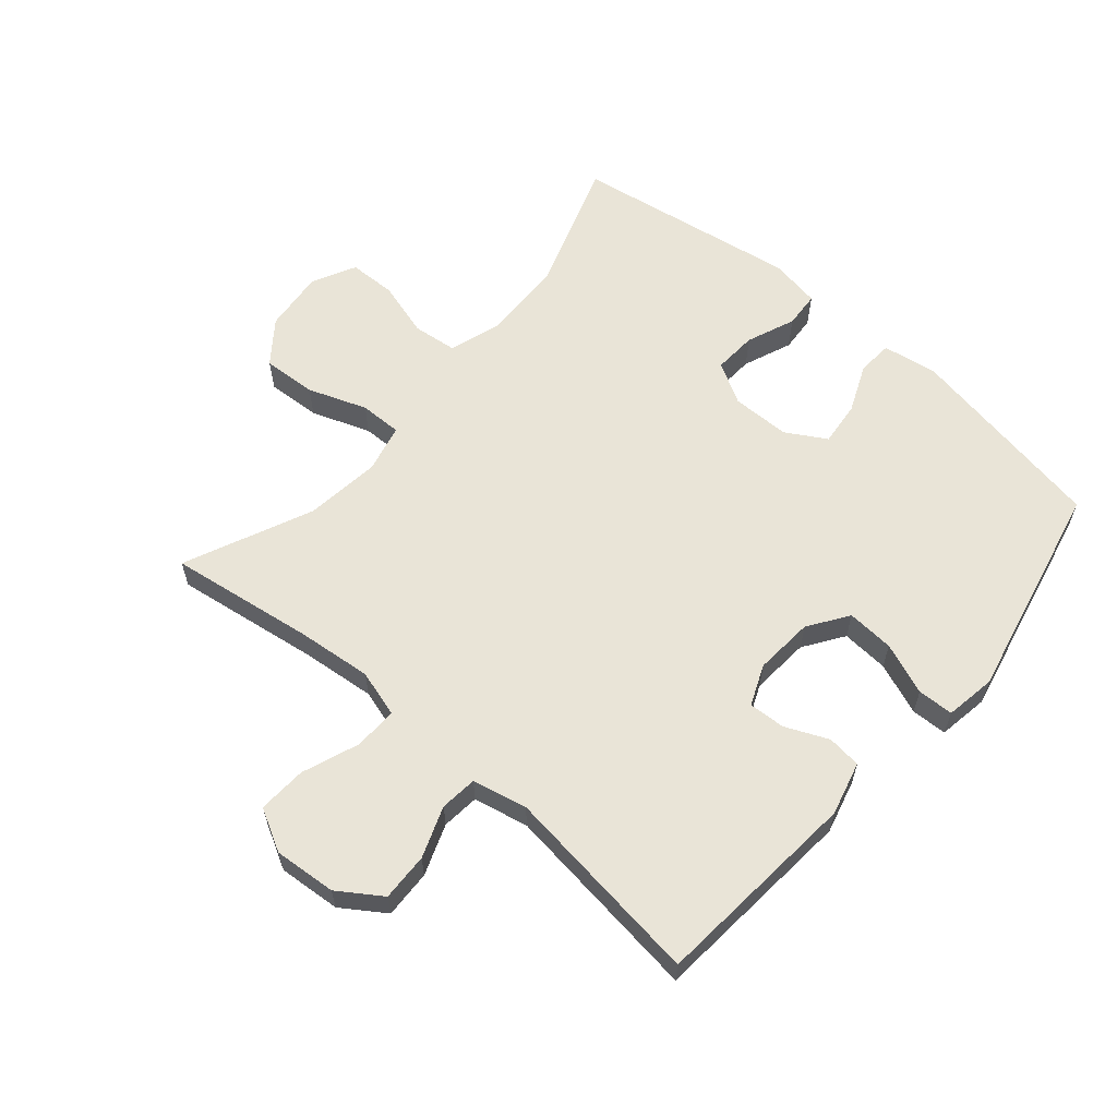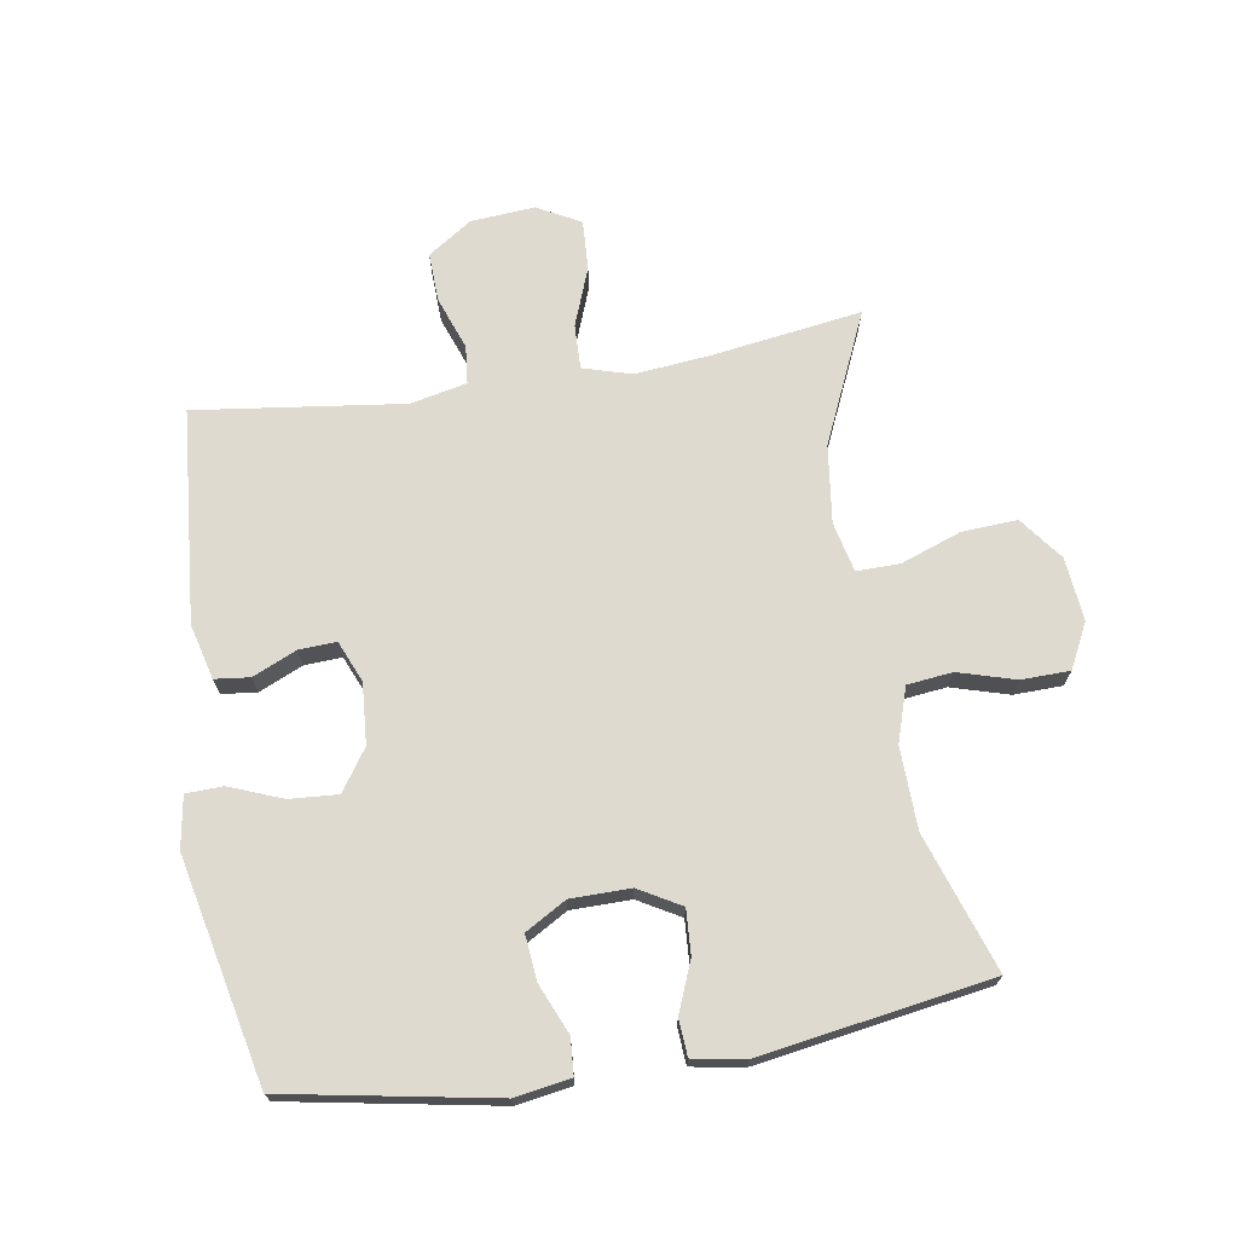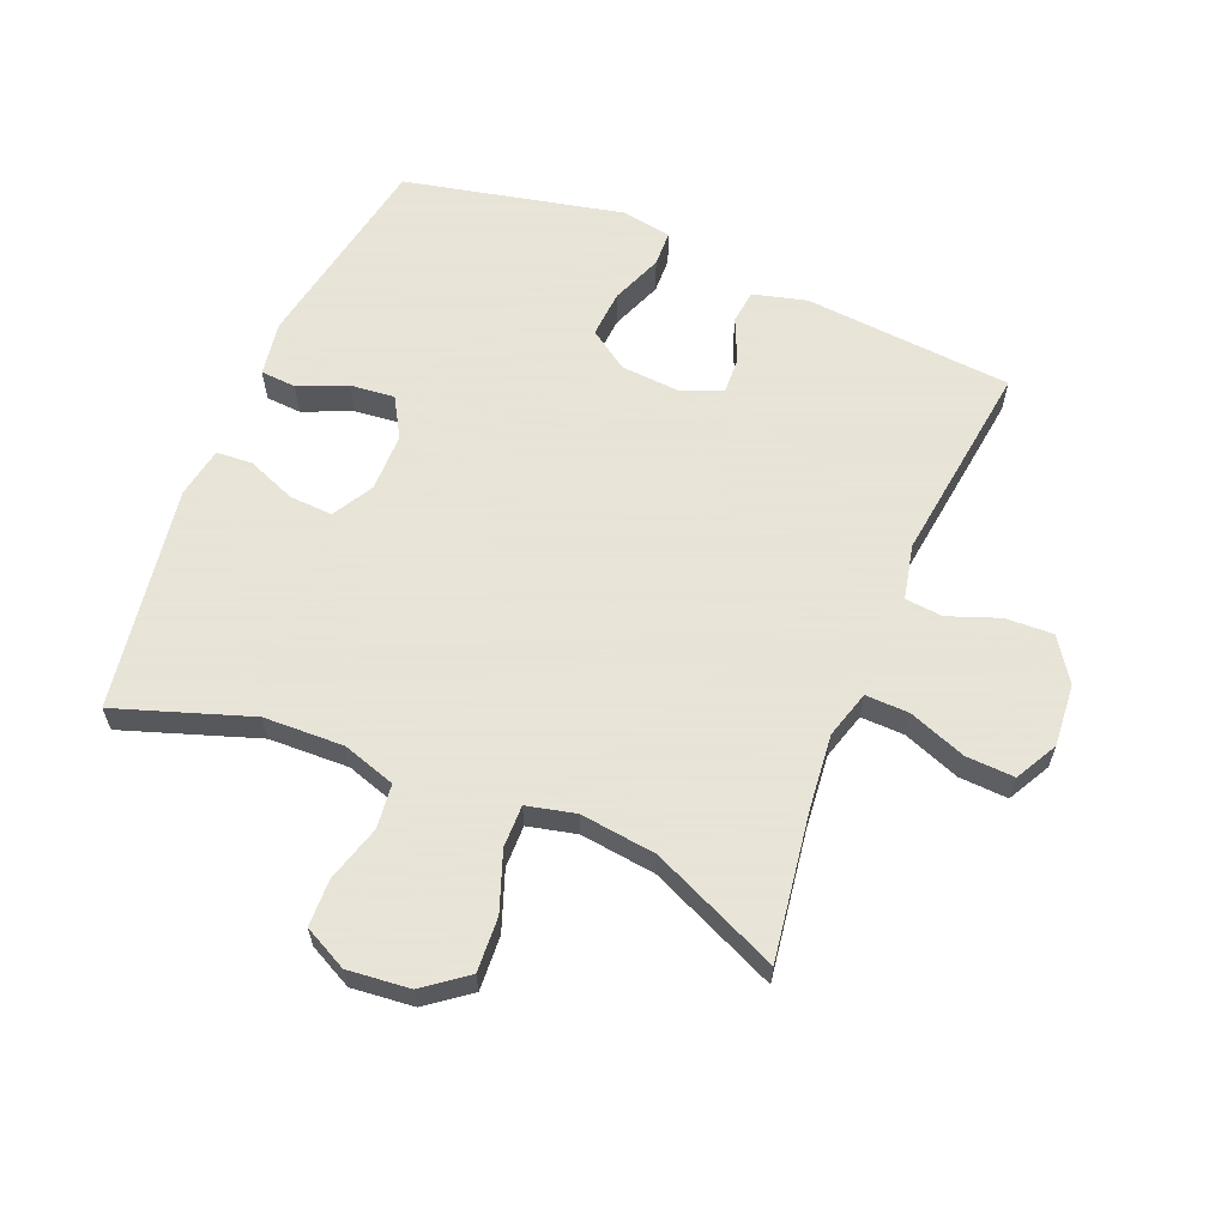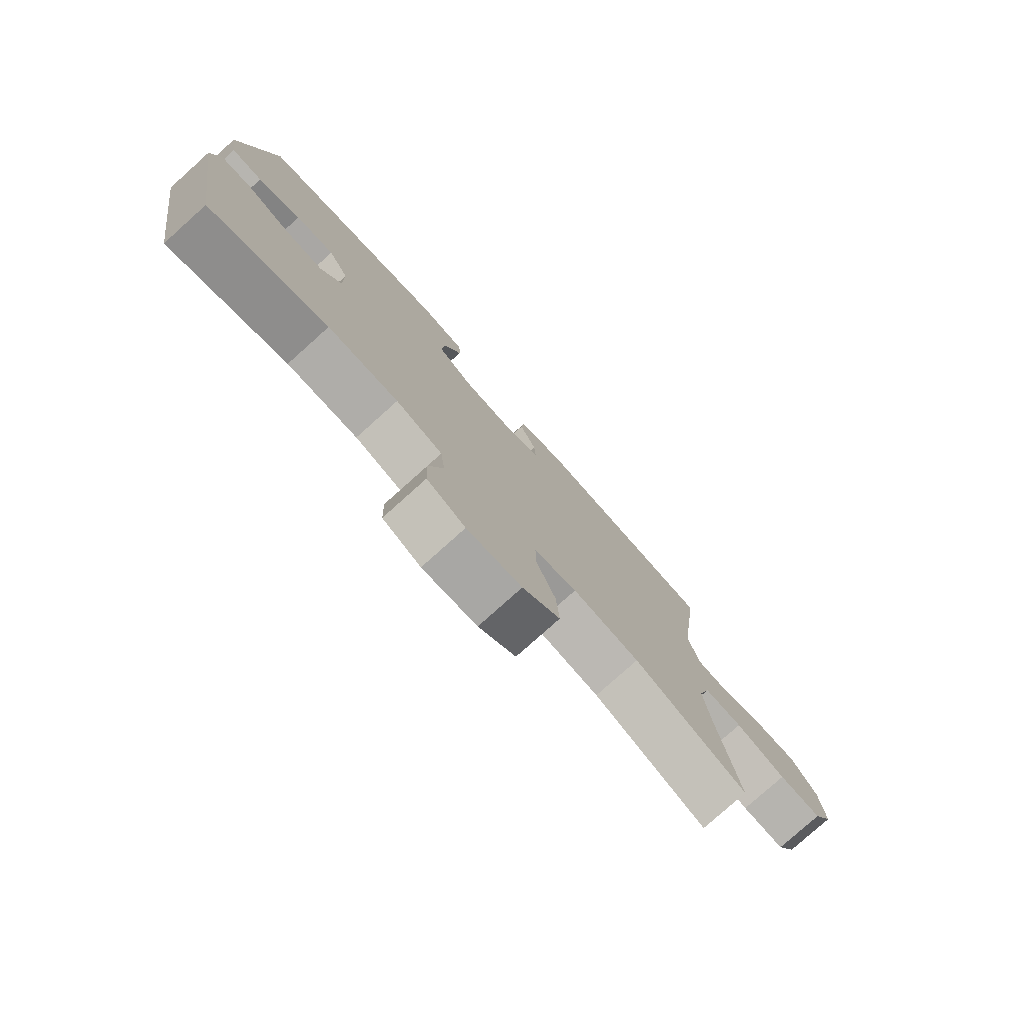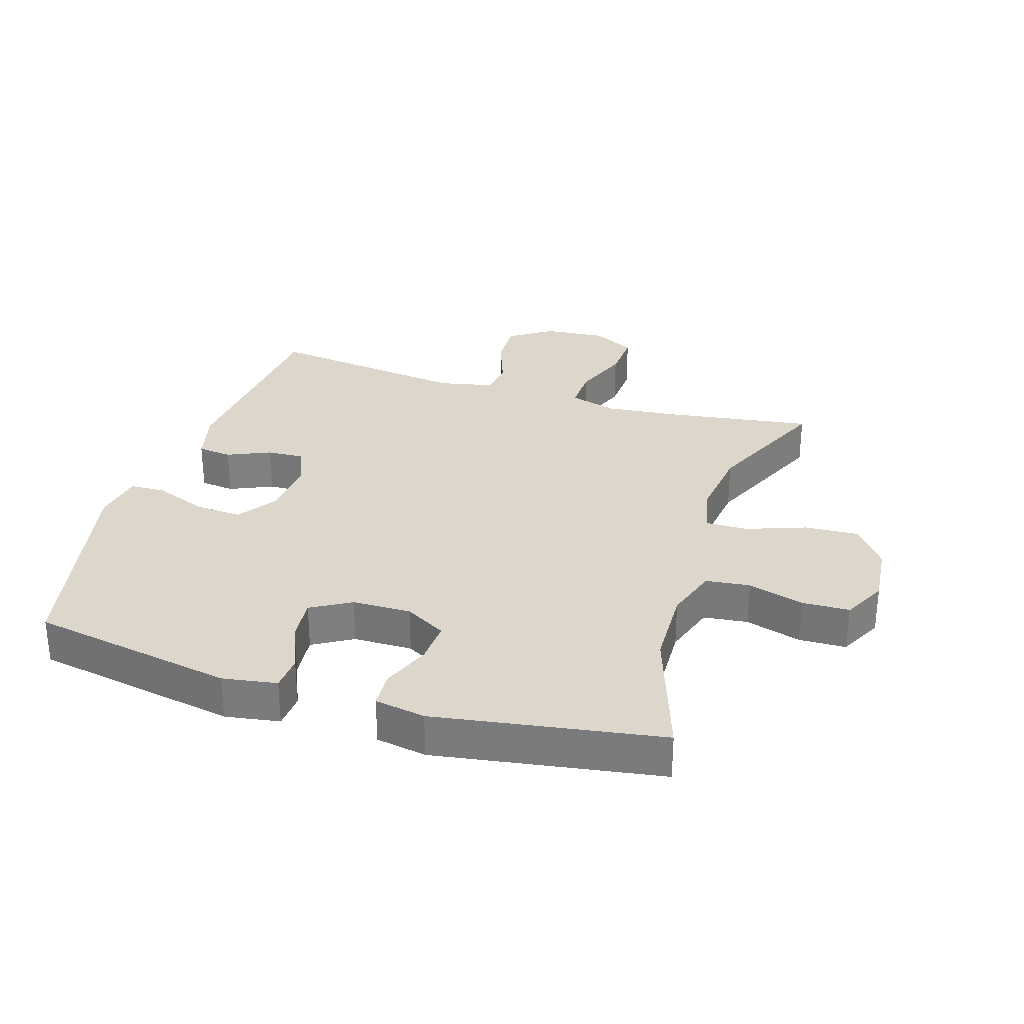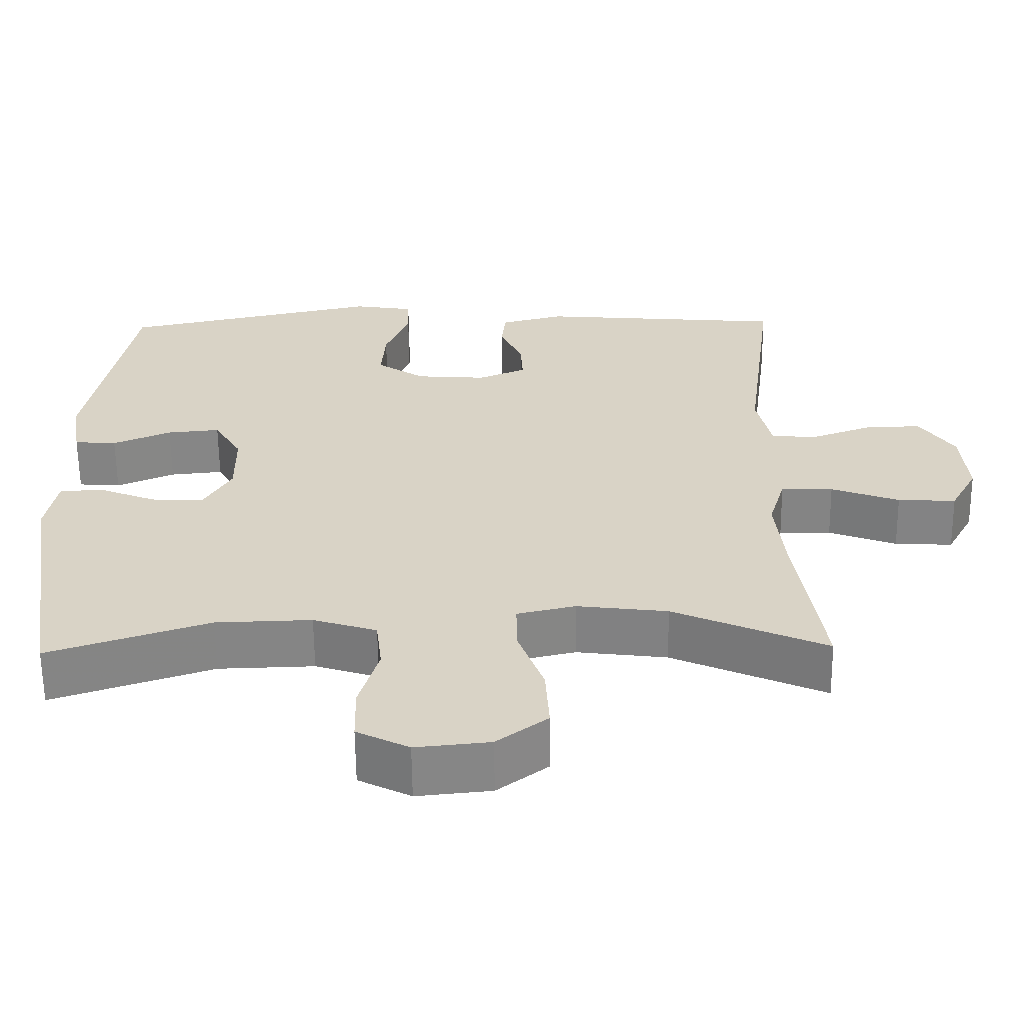
<metadata>
{"format":"obj","ext":"obj","renderer":"f3d","projection":"perspective","resolution":1024,"background":"white","views":[{"elev":60.9,"azim":-49.3,"up":"+Y"},{"elev":70.8,"azim":80.9,"up":"+Y"},{"elev":61.4,"azim":-157.6,"up":"+Y"},{"elev":-78.6,"azim":131.9,"up":"+Z"},{"elev":30.4,"azim":107.4,"up":"+Y"},{"elev":-61.6,"azim":-179.4,"up":"+Z"}]}
</metadata>
<code>
v -0.5 0.07 0.5
v -0.17 0.07 0.528
v -0.085 0.07 0.506
v -0.079 0.07 0.452
v -0.109 0.07 0.384
v -0.112 0.07 0.326
v -0.048 0.07 0.299
v 0.046 0.07 0.306
v 0.109 0.07 0.349
v 0.104 0.07 0.424
v 0.072 0.07 0.506
v 0.074 0.07 0.563
v 0.154 0.07 0.576
v 0.5 0.07 0.5
v 0.558 0.07 0.177
v 0.544 0.07 0.091
v 0.488 0.07 0.087
v 0.411 0.07 0.12
v 0.341 0.07 0.127
v 0.304 0.07 0.064
v 0.303 0.07 -0.029
v 0.34 0.07 -0.094
v 0.409 0.07 -0.09
v 0.486 0.07 -0.059
v 0.543 0.07 -0.063
v 0.557 0.07 -0.143
v 0.5 0.07 -0.5
v 0.288 0.07 -0.428
v 0.161 0.07 -0.424
v 0.077 0.07 -0.451
v 0.069 0.07 -0.521
v 0.095 0.07 -0.61
v 0.093 0.07 -0.685
v 0.024 0.07 -0.72
v -0.074 0.07 -0.71
v -0.141 0.07 -0.659
v -0.136 0.07 -0.573
v -0.102 0.07 -0.48
v -0.101 0.07 -0.413
v -0.178 0.07 -0.395
v -0.298 0.07 -0.41
v -0.5 0.07 -0.5
v -0.466 0.07 -0.269
v -0.454 0.07 -0.151
v -0.476 0.07 -0.076
v -0.545 0.07 -0.078
v -0.635 0.07 -0.112
v -0.712 0.07 -0.116
v -0.748 0.07 -0.049
v -0.74 0.07 0.05
v -0.694 0.07 0.118
v -0.618 0.07 0.115
v -0.537 0.07 0.085
v -0.478 0.07 0.091
v -0.459 0.07 0.178
v -0.5 0 0.5
v -0.17 0 0.528
v -0.085 0 0.506
v -0.079 0 0.452
v -0.109 0 0.384
v -0.112 0 0.326
v -0.048 0 0.299
v 0.046 0 0.306
v 0.109 0 0.349
v 0.104 0 0.424
v 0.072 0 0.506
v 0.074 0 0.563
v 0.154 0 0.576
v 0.5 0 0.5
v 0.558 0 0.177
v 0.544 0 0.091
v 0.488 0 0.087
v 0.411 0 0.12
v 0.341 0 0.127
v 0.304 0 0.064
v 0.303 0 -0.029
v 0.34 0 -0.094
v 0.409 0 -0.09
v 0.486 0 -0.059
v 0.543 0 -0.063
v 0.557 0 -0.143
v 0.5 0 -0.5
v 0.288 0 -0.428
v 0.161 0 -0.424
v 0.077 0 -0.451
v 0.069 0 -0.521
v 0.095 0 -0.61
v 0.093 0 -0.685
v 0.024 0 -0.72
v -0.074 0 -0.71
v -0.141 0 -0.659
v -0.136 0 -0.573
v -0.102 0 -0.48
v -0.101 0 -0.413
v -0.178 0 -0.395
v -0.298 0 -0.41
v -0.5 0 -0.5
v -0.466 0 -0.269
v -0.454 0 -0.151
v -0.476 0 -0.076
v -0.545 0 -0.078
v -0.635 0 -0.112
v -0.712 0 -0.116
v -0.748 0 -0.049
v -0.74 0 0.05
v -0.694 0 0.118
v -0.618 0 0.115
v -0.537 0 0.085
v -0.478 0 0.091
v -0.459 0 0.178
f 50 51 52 53
f 50 53 54
f 49 50 54
f 46 47 48 49
f 45 46 49 54
f 44 45 54 55
f 41 42 43
f 40 41 43 44
f 39 40 44 55
f 35 36 37 38
f 35 38 39
f 34 35 39
f 31 32 33 34
f 30 31 34 39
f 29 30 39 55
f 25 26 27 28
f 23 24 25 28
f 22 23 28 29
f 21 22 29 55
f 15 16 17 18
f 15 18 19
f 14 15 19
f 13 14 19 20
f 10 11 12 13
f 9 10 13 20
f 2 3 4 5
f 2 5 6
f 1 2 6
f 55 1 6
f 21 55 6 7
f 8 9 20 21
f 7 8 21
f 108 107 106 105
f 109 108 105
f 109 105 104
f 104 103 102 101
f 109 104 101 100
f 110 109 100 99
f 98 97 96
f 99 98 96 95
f 110 99 95 94
f 93 92 91 90
f 94 93 90
f 94 90 89
f 89 88 87 86
f 94 89 86 85
f 110 94 85 84
f 83 82 81 80
f 83 80 79 78
f 84 83 78 77
f 110 84 77 76
f 73 72 71 70
f 74 73 70
f 74 70 69
f 75 74 69 68
f 68 67 66 65
f 75 68 65 64
f 60 59 58 57
f 61 60 57
f 61 57 56
f 61 56 110
f 62 61 110 76
f 76 75 64 63
f 76 63 62
f 1 56 57 2
f 2 57 58 3
f 3 58 59 4
f 4 59 60 5
f 5 60 61 6
f 6 61 62 7
f 7 62 63 8
f 8 63 64 9
f 9 64 65 10
f 10 65 66 11
f 11 66 67 12
f 12 67 68 13
f 13 68 69 14
f 14 69 70 15
f 15 70 71 16
f 16 71 72 17
f 17 72 73 18
f 18 73 74 19
f 19 74 75 20
f 20 75 76 21
f 21 76 77 22
f 22 77 78 23
f 23 78 79 24
f 24 79 80 25
f 25 80 81 26
f 26 81 82 27
f 27 82 83 28
f 28 83 84 29
f 29 84 85 30
f 30 85 86 31
f 31 86 87 32
f 32 87 88 33
f 33 88 89 34
f 34 89 90 35
f 35 90 91 36
f 36 91 92 37
f 37 92 93 38
f 38 93 94 39
f 39 94 95 40
f 40 95 96 41
f 41 96 97 42
f 42 97 98 43
f 43 98 99 44
f 44 99 100 45
f 45 100 101 46
f 46 101 102 47
f 47 102 103 48
f 48 103 104 49
f 49 104 105 50
f 50 105 106 51
f 51 106 107 52
f 52 107 108 53
f 53 108 109 54
f 54 109 110 55
f 55 110 56 1

</code>
